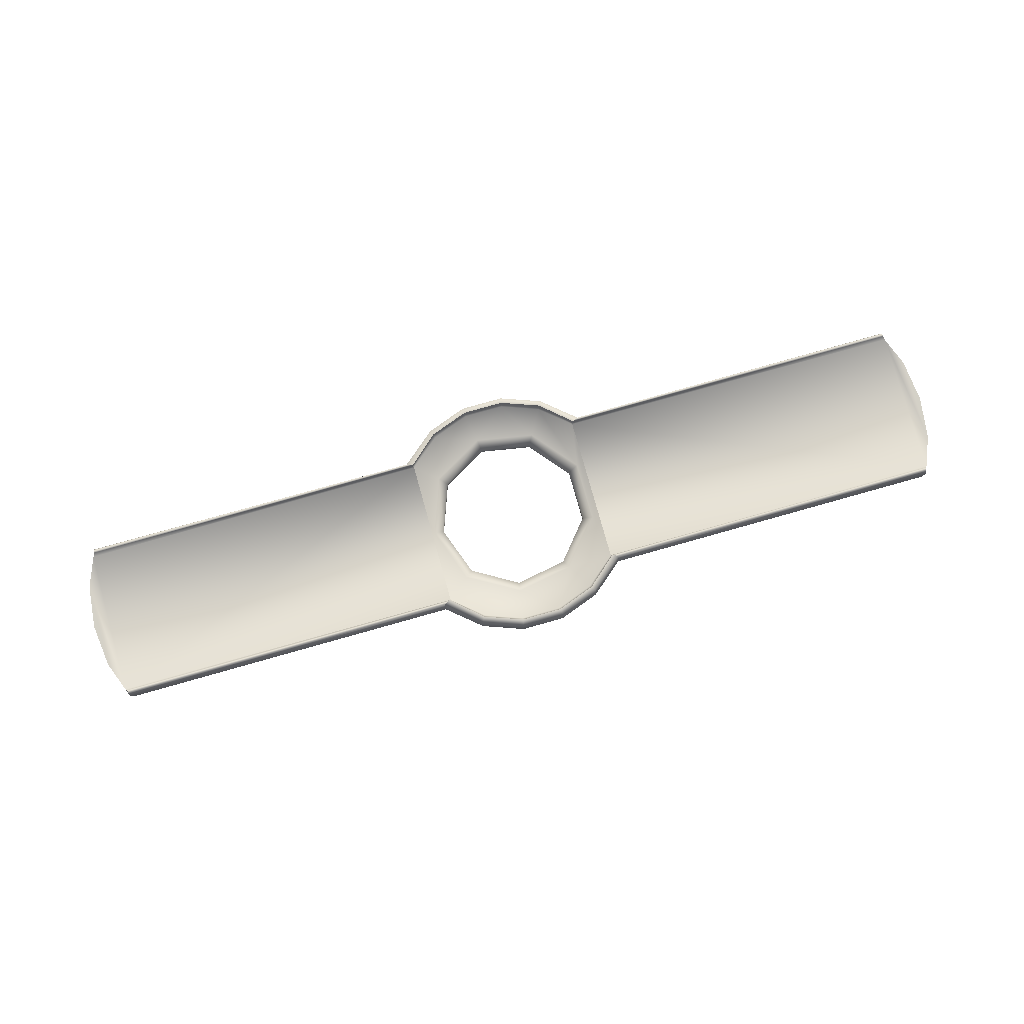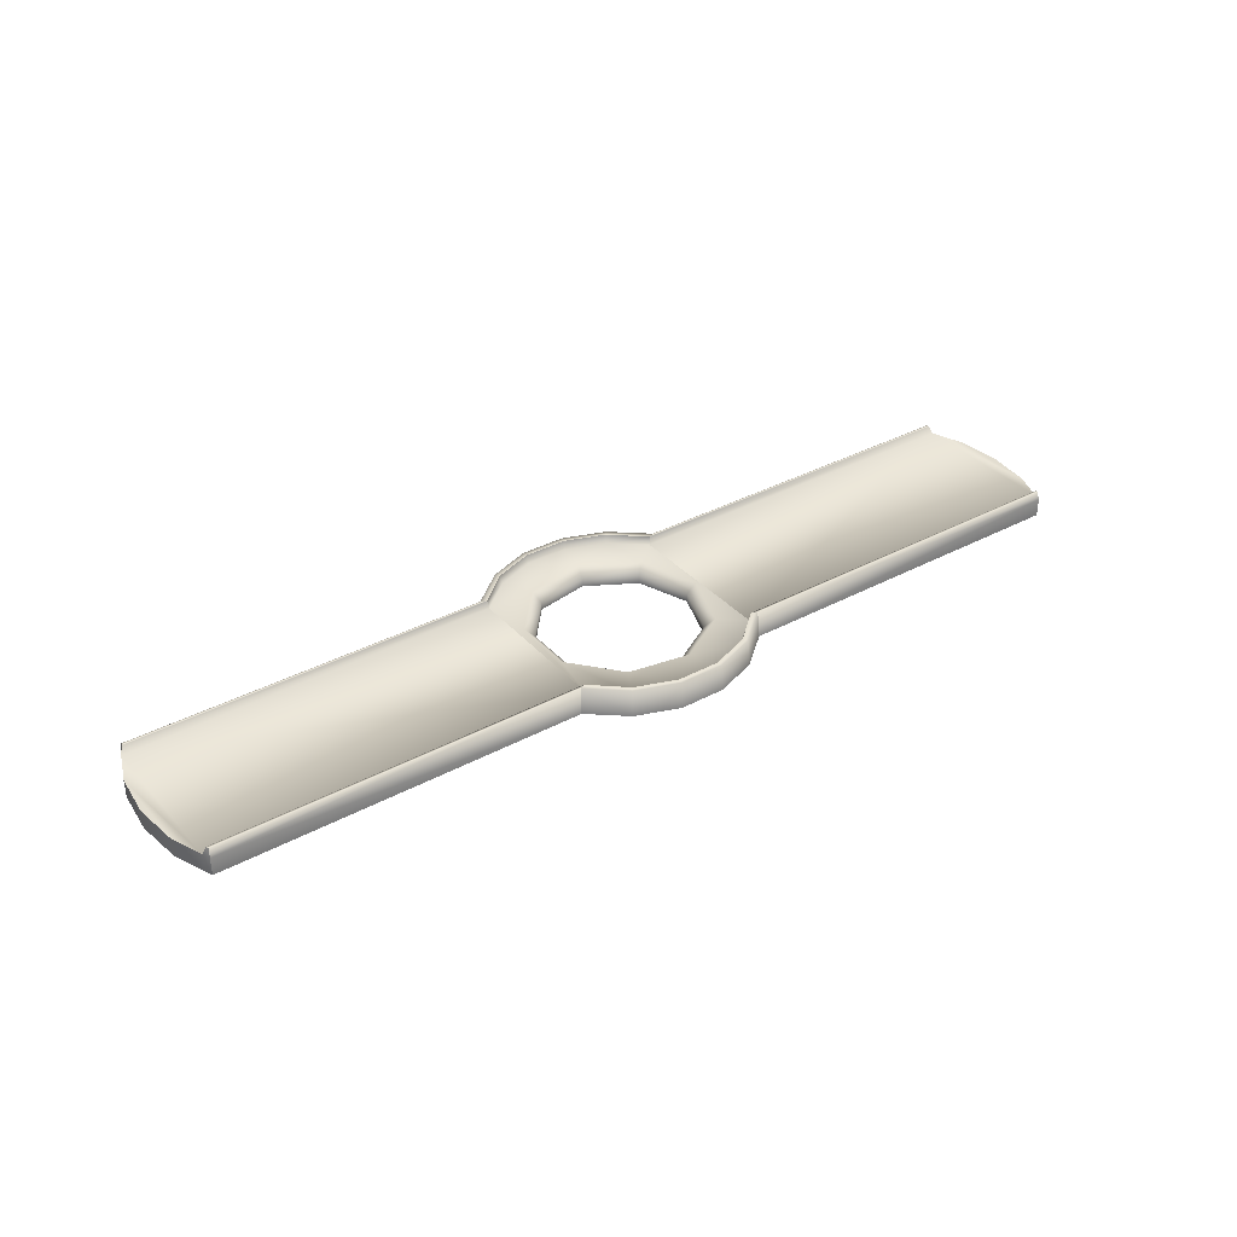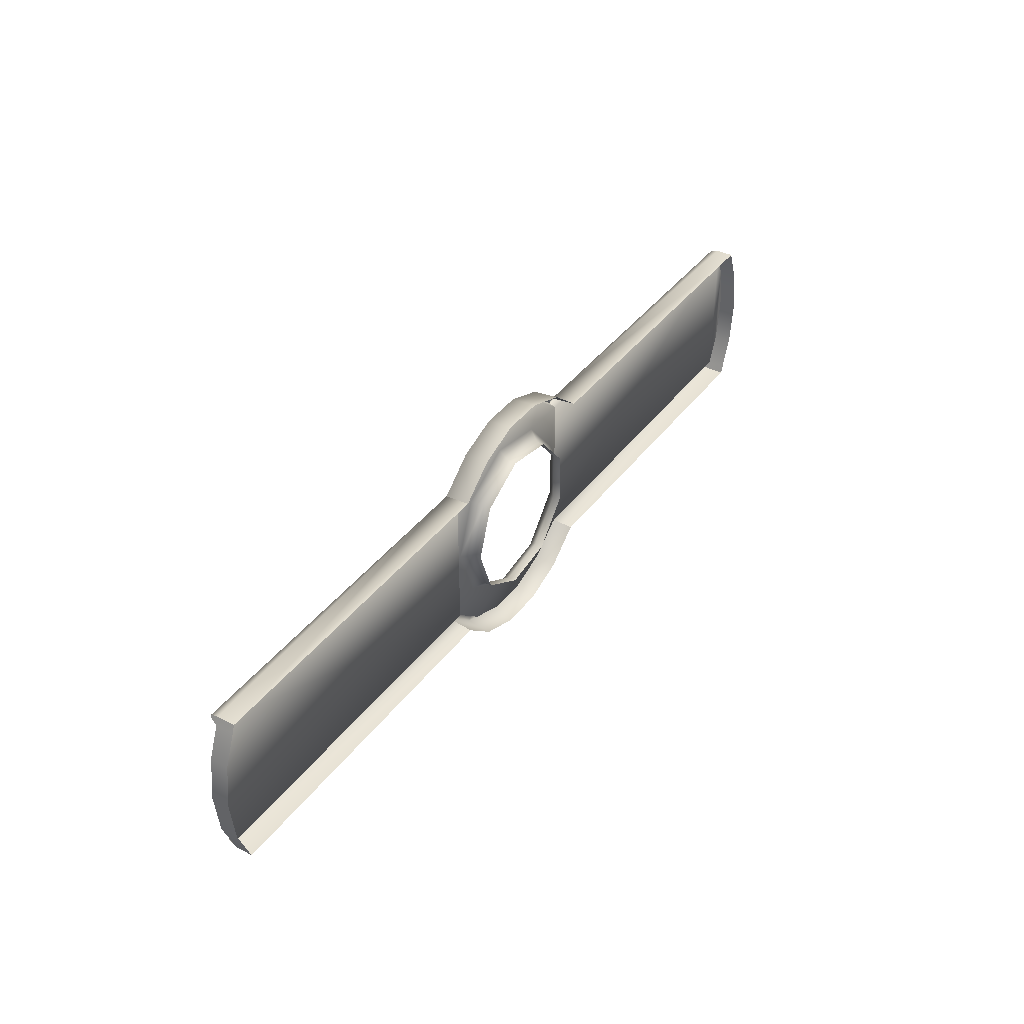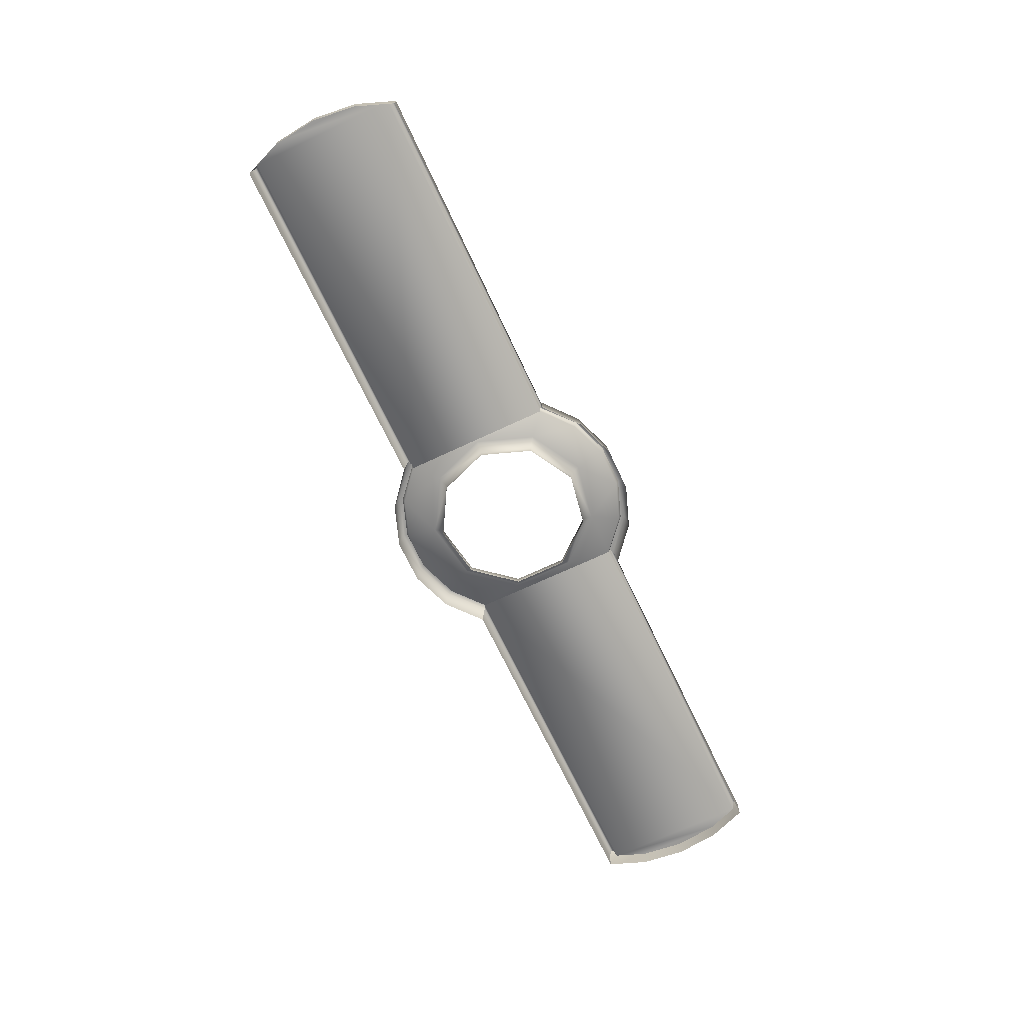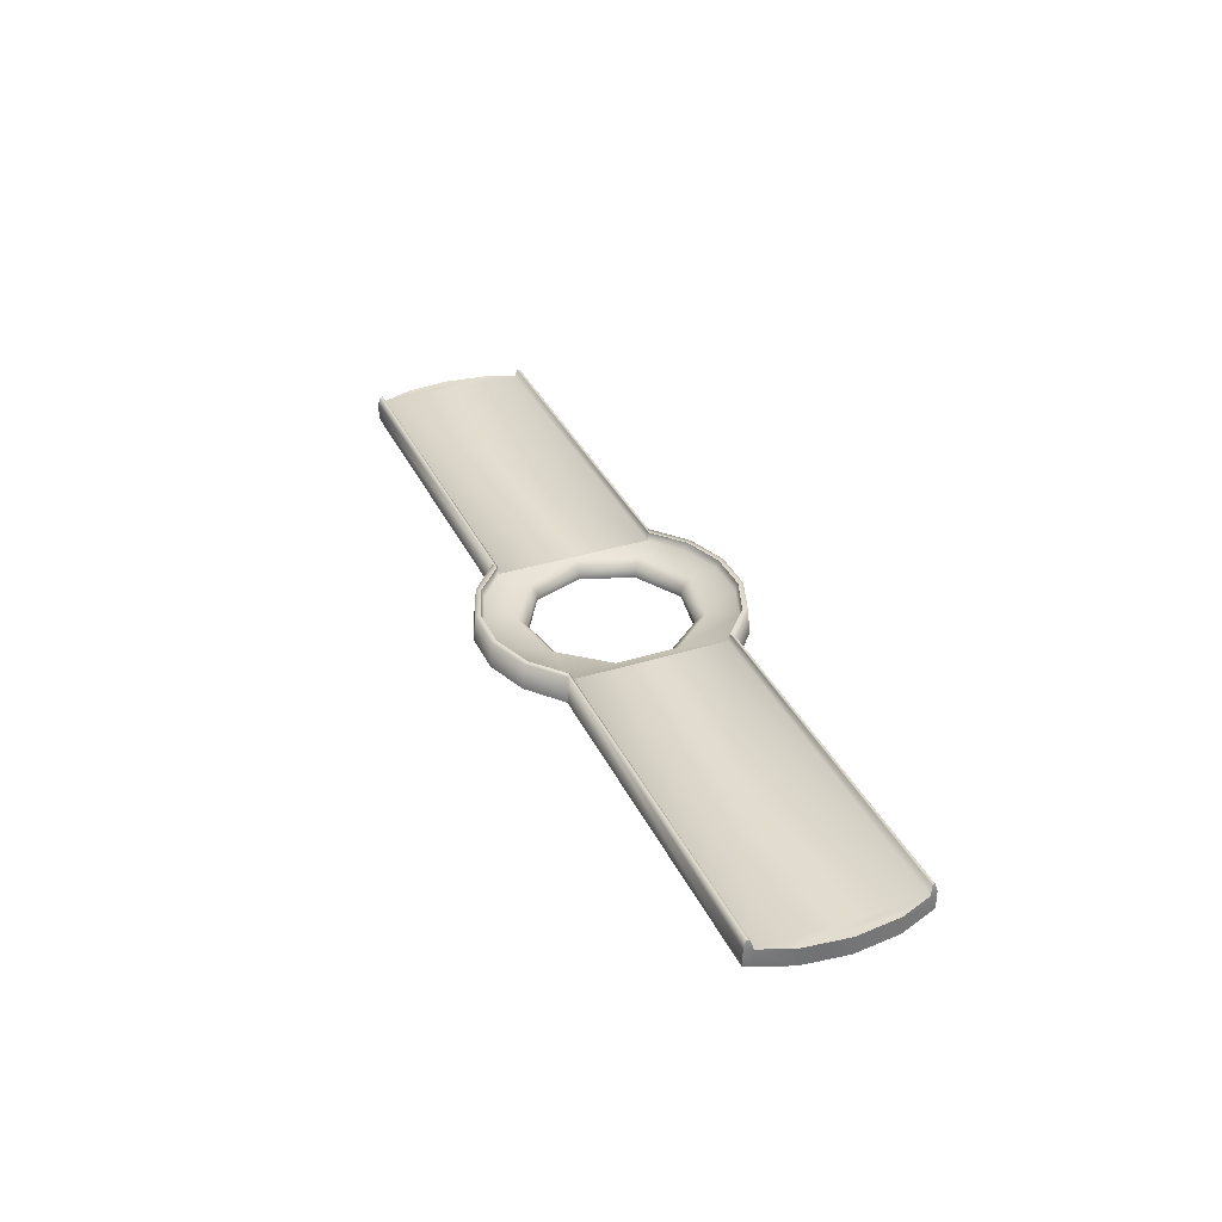
<metadata>
{"format":"obj","ext":"obj","renderer":"f3d","projection":"perspective","resolution":1024,"background":"white","views":[{"elev":79.8,"azim":-15.7,"up":"+Y"},{"elev":35.4,"azim":144.4,"up":"+Y"},{"elev":38.9,"azim":-57.3,"up":"+Z"},{"elev":-68.9,"azim":-64.8,"up":"+Y"},{"elev":34.7,"azim":67.3,"up":"+Y"}]}
</metadata>
<code>
v  -9.196 -144.2 -52.15
v  -35.51 -144.2 -61.51
v  -40.57 -144.2 -34.04
v  -52.96 -144.2 0.0002
v  -54.41 -144.2 45.65
v  -40.57 -144.2 34.04
v  -35.51 -144.2 61.51
v  -9.196 -144.2 52.15
v  12.33 -144.2 69.94
v  26.48 -144.2 45.86
v  -13.12 -139.5 -74.42
v  -37.79 -139.5 -65.45
v  -36.26 -139.5 -62.81
v  -12.59 -139.5 -71.43
v  -58.51 -139.5 -48.06
v  -55.01 -139.5 -46.38
v  -35.93 -150.1 -30.15
v  -8.144 -150.1 -46.19
v  -46.9 -150.1 0.0004
v  -54.41 -144.2 -45.65
v  -272.2 -144.2 -44.89
v  -272.2 -144.2 44.89
v  -35.93 -150.1 30.15
v  -58.51 -139.5 48.06
v  -37.79 -139.5 65.45
v  -36.26 -139.5 62.81
v  -55.01 -139.5 46.38
v  -13.12 -139.5 74.42
v  -12.59 -139.5 71.43
v  -8.144 -150.1 46.19
v  -269.8 -139.5 -48.06
v  -270.5 -139.5 -46.38
v  -269.8 -139.5 48.06
v  -270.5 -139.5 46.38
v  -35.93 -154.8 -30.15
v  -8.144 -154.8 -46.19
v  -46.9 -154.8 0.0004
v  -35.93 -154.8 30.15
v  -8.144 -154.8 46.19
v  13.12 -139.5 -74.42
v  13.39 -154.8 -75.91
v  -13.38 -154.8 -75.91
v  -38.54 -154.8 -66.75
v  -59.05 -154.8 -49.54
v  -59.05 -154.8 49.55
v  -38.54 -154.8 66.75
v  -13.38 -154.8 75.91
v  -270.4 -144.2 -49.54
v  -270.4 -154.8 -49.54
v  -270.4 -144.2 49.55
v  -270.4 -154.8 49.55
v  -272.2 -154.8 -44.89
v  -282.3 -144.2 0.0002
v  -279.2 -144.2 -26.36
v  -279.2 -154.8 -26.36
v  -282.3 -154.8 0.0002
v  -279.2 -144.2 26.36
v  -279.2 -154.8 26.36
v  -272.2 -154.8 44.89
v  -12.33 -144.2 -69.94
v  12.33 -144.2 -69.94
v  12.6 -139.5 -71.43
v  -12.33 -144.2 69.94
v  23.45 -150.1 40.62
v  23.45 -154.8 -40.61
v  23.45 -150.1 -40.61
v  13.39 -154.8 75.91
v  13.12 -139.5 74.42
v  26.48 -144.2 -45.86
v  49.76 -144.2 18.11
v  54.41 -144.2 45.65
v  54.41 -144.2 -45.65
v  49.76 -144.2 -18.11
v  35.51 -144.2 61.51
v  36.26 -139.5 -62.81
v  37.79 -139.5 -65.45
v  55.01 -139.5 -46.38
v  58.51 -139.5 -48.06
v  44.07 -150.1 -16.04
v  44.07 -150.1 16.04
v  272.2 -144.2 44.89
v  272.2 -144.2 -44.89
v  58.51 -139.5 48.06
v  55.01 -139.5 46.38
v  36.26 -139.5 62.81
v  37.79 -139.5 65.45
v  12.6 -139.5 71.43
v  270.5 -139.5 -46.38
v  269.8 -139.5 -48.06
v  269.8 -139.5 48.06
v  270.5 -139.5 46.38
v  44.07 -154.8 -16.04
v  44.07 -154.8 16.04
v  23.45 -154.8 40.62
v  38.54 -154.8 -66.75
v  59.05 -154.8 -49.54
v  38.54 -154.8 66.75
v  59.05 -154.8 49.55
v  270.4 -144.2 -49.54
v  270.4 -154.8 -49.54
v  270.4 -154.8 49.55
v  270.4 -144.2 49.55
v  272.2 -154.8 -44.89
v  282.3 -144.2 0.0002
v  282.3 -154.8 0.0002
v  279.2 -154.8 -26.36
v  279.2 -144.2 -26.36
v  279.2 -144.2 26.36
v  279.2 -154.8 26.36
v  272.2 -154.8 44.89
v  35.51 -144.2 -61.51
g briege
f 1 2 3
f 4 5 6
f 6 7 8
f 8 9 10
f 11 12 13
f 13 14 11
f 12 15 16
f 16 13 12
f 17 18 1
f 1 3 17
f 19 17 3
f 3 4 19
f 20 21 22
f 22 5 20
f 23 19 4
f 4 6 23
f 24 25 26
f 26 27 24
f 25 28 29
f 29 26 25
f 30 23 6
f 6 8 30
f 15 31 32
f 32 16 15
f 33 24 27
f 27 34 33
f 17 35 36
f 36 18 17
f 19 37 35
f 35 17 19
f 23 38 37
f 37 19 23
f 30 39 38
f 38 23 30
f 40 41 42
f 42 11 40
f 12 11 42
f 42 43 12
f 15 12 43
f 43 44 15
f 25 24 45
f 45 46 25
f 28 25 46
f 46 47 28
f 48 15 44
f 44 49 48
f 24 50 51
f 51 45 24
f 21 48 49
f 49 52 21
f 53 54 55
f 55 56 53
f 57 53 56
f 56 58 57
f 21 52 55
f 55 54 21
f 22 57 58
f 58 59 22
f 50 22 59
f 59 51 50
f 15 48 31
f 48 21 32
f 32 31 48
f 21 20 16
f 16 32 21
f 20 2 13
f 13 16 20
f 2 60 14
f 14 13 2
f 60 61 62
f 62 14 60
f 63 7 26
f 26 29 63
f 7 5 27
f 27 26 7
f 22 34 27
f 27 5 22
f 22 50 33
f 33 34 22
f 50 24 33
f 30 8 10
f 10 64 30
f 18 36 65
f 65 66 18
f 28 47 67
f 67 68 28
f 69 61 1
f 70 71 72
f 72 73 70
f 10 74 71
f 71 70 10
f 40 62 75
f 75 76 40
f 69 1 18
f 18 66 69
f 76 75 77
f 77 78 76
f 69 66 79
f 79 73 69
f 73 79 80
f 80 70 73
f 81 82 72
f 72 71 81
f 83 84 85
f 85 86 83
f 70 80 64
f 64 10 70
f 86 85 87
f 87 68 86
f 29 28 68
f 68 87 29
f 77 88 89
f 89 78 77
f 83 90 91
f 91 84 83
f 66 65 92
f 92 79 66
f 79 92 93
f 93 80 79
f 80 93 94
f 94 64 80
f 64 94 39
f 39 30 64
f 76 95 41
f 41 40 76
f 78 96 95
f 95 76 78
f 86 97 98
f 98 83 86
f 68 67 97
f 97 86 68
f 99 100 96
f 96 78 99
f 83 98 101
f 101 102 83
f 82 103 100
f 100 99 82
f 104 105 106
f 106 107 104
f 108 109 105
f 105 104 108
f 107 106 103
f 103 82 107
f 81 110 109
f 109 108 81
f 102 101 110
f 110 81 102
f 78 89 99
f 99 89 88
f 88 82 99
f 82 88 77
f 77 72 82
f 72 77 75
f 75 111 72
f 111 75 62
f 62 61 111
f 9 87 85
f 85 74 9
f 74 85 84
f 84 71 74
f 71 84 91
f 91 81 71
f 81 91 90
f 90 102 81
f 102 90 83
f 14 62 40
f 40 11 14
f 63 29 87
f 87 9 63
f 108 107 82
f 82 81 108
f 108 104 107
f 54 57 22
f 22 21 54
f 54 53 57
f 4 3 20
f 4 20 5
f 111 69 73
f 73 72 111
f 7 63 8
f 6 5 7
f 8 63 9
f 9 74 10
f 69 111 61
f 61 60 1
f 2 20 3
f 1 60 2

</code>
